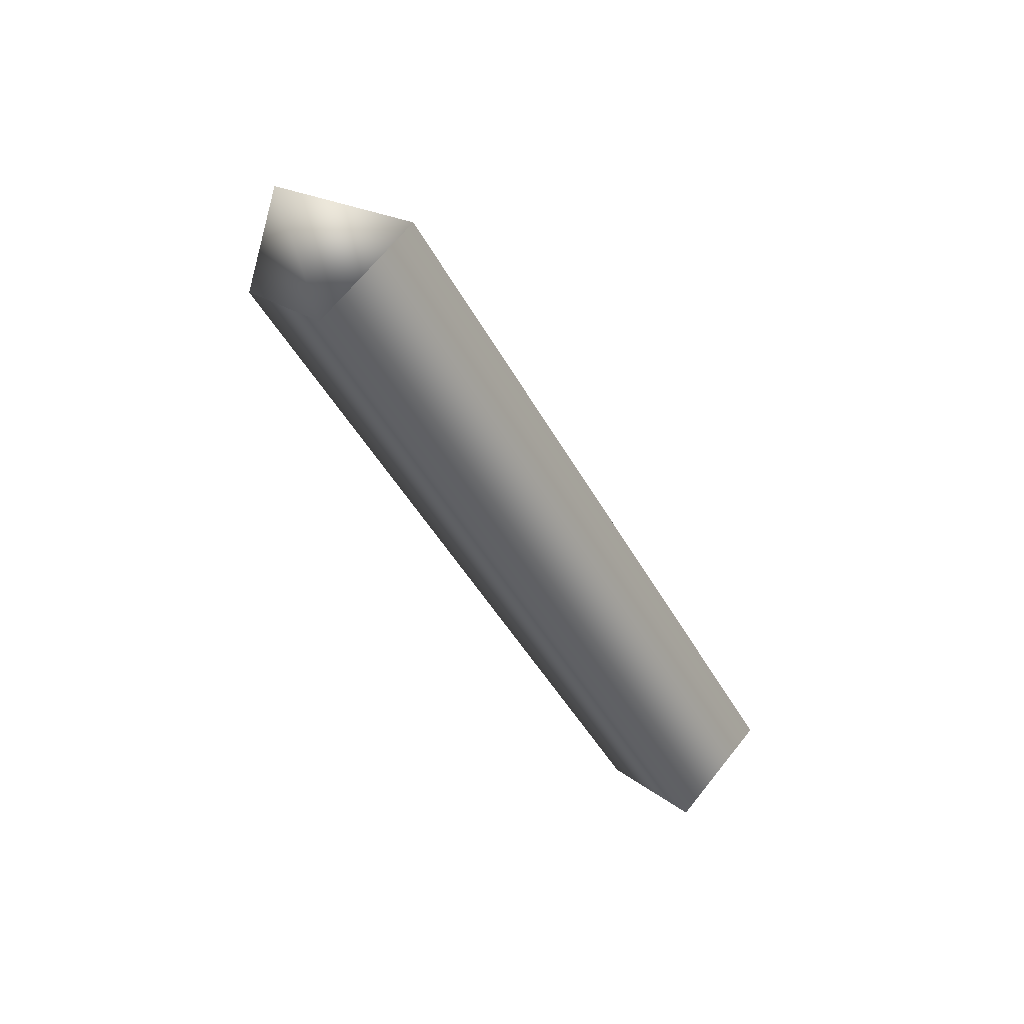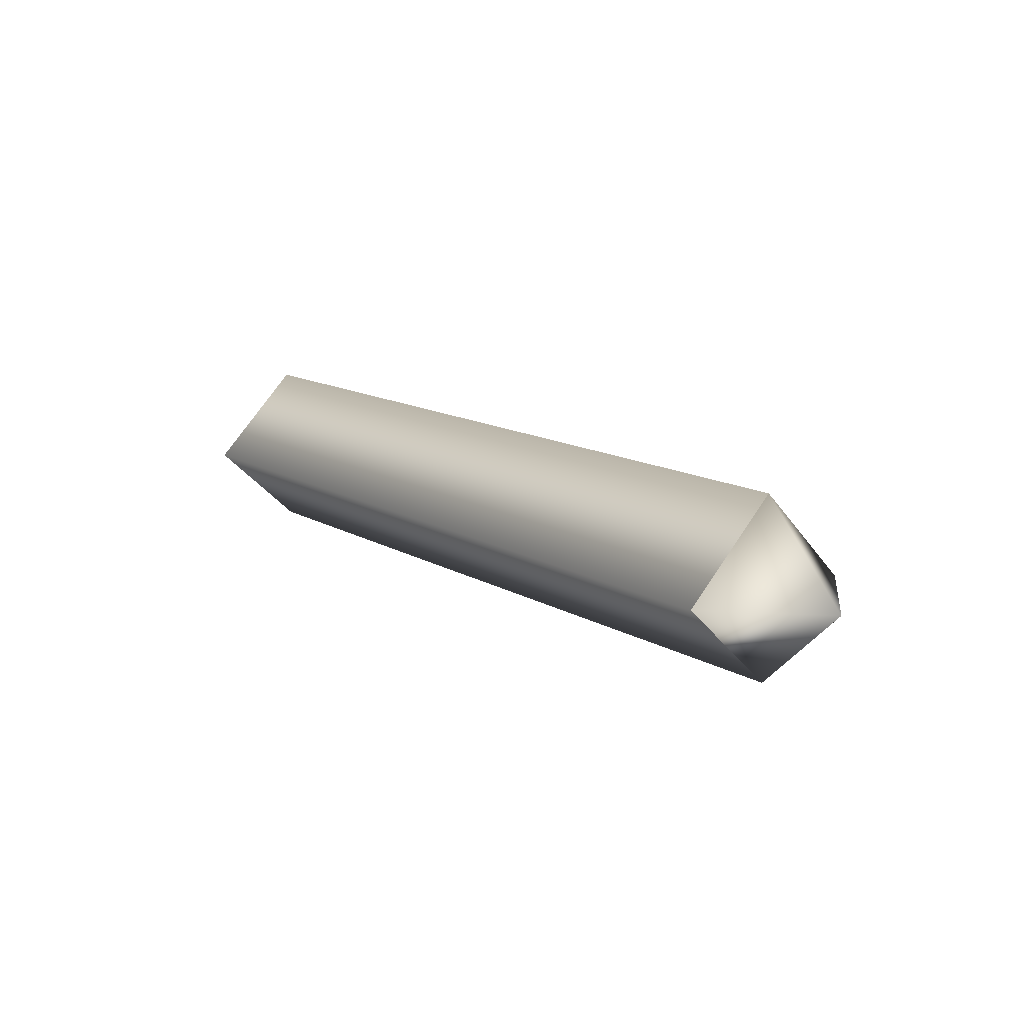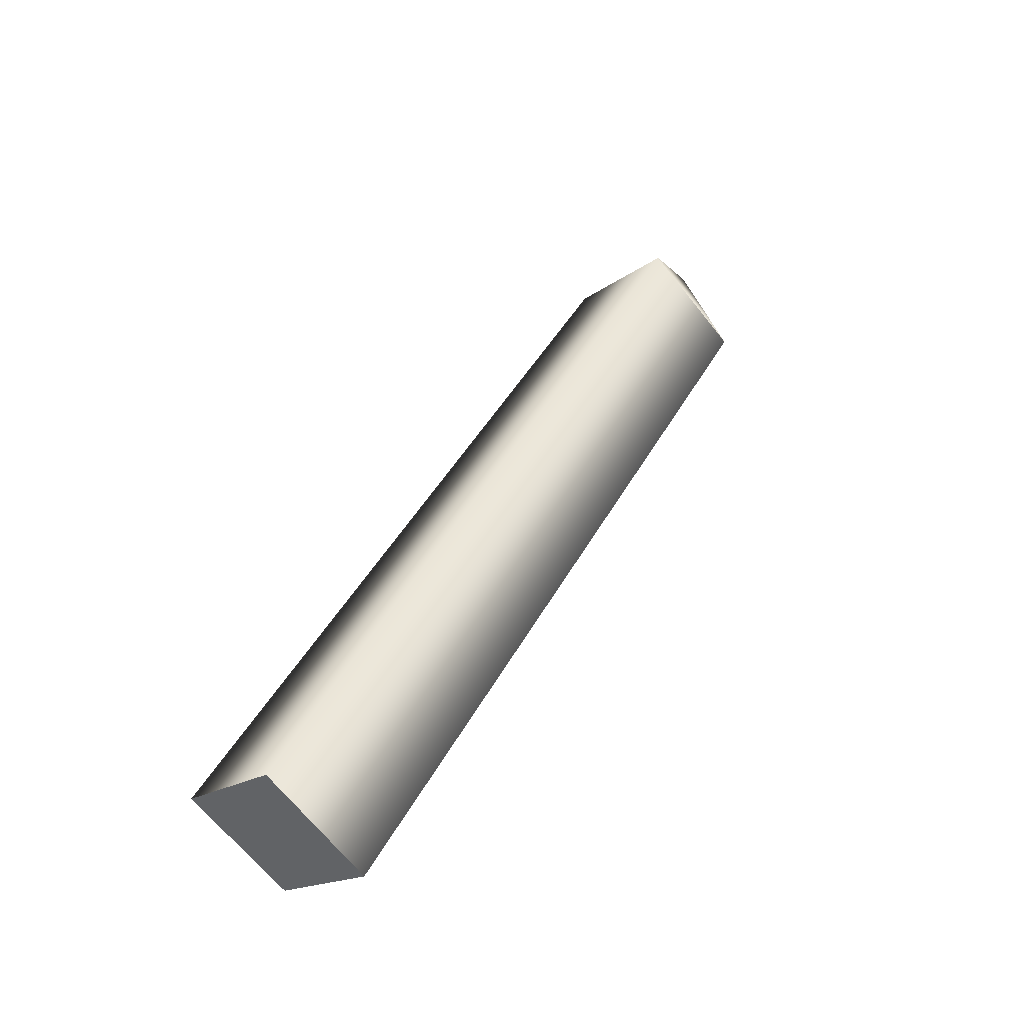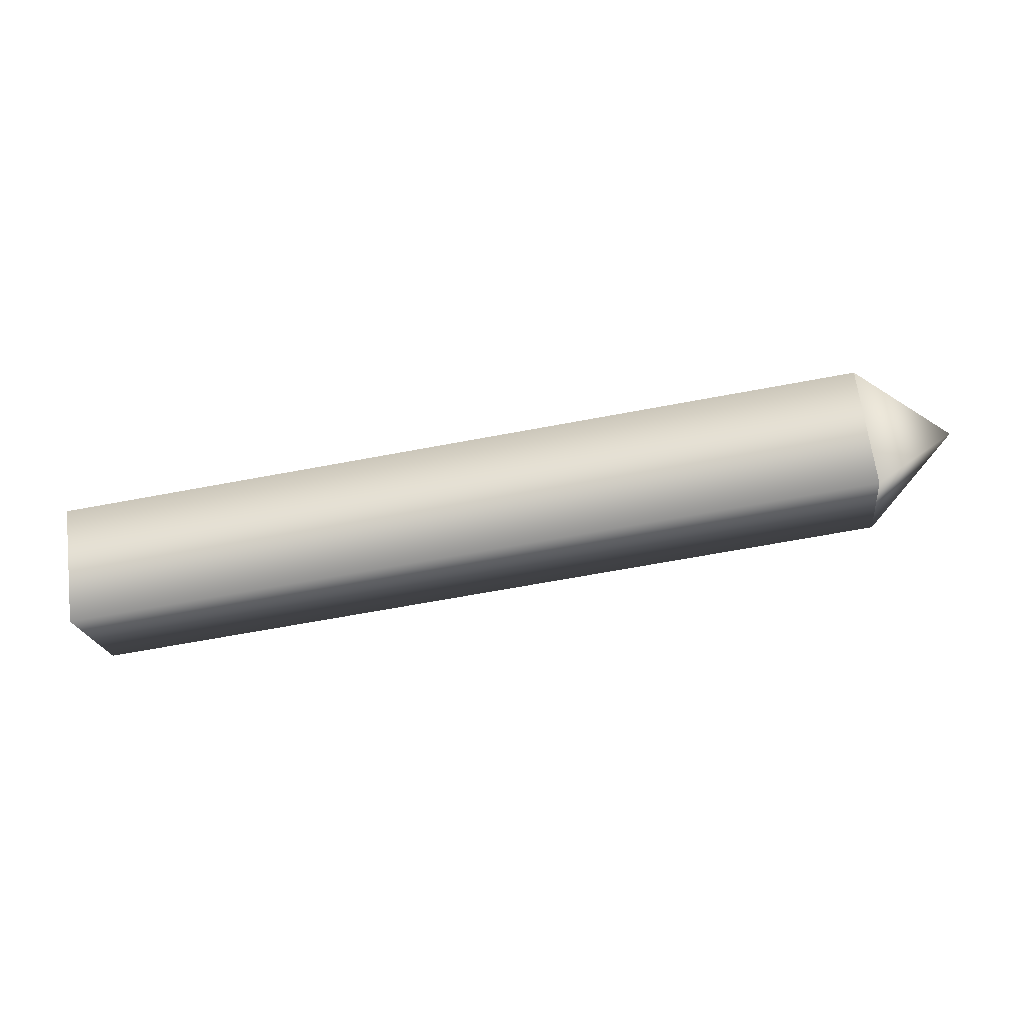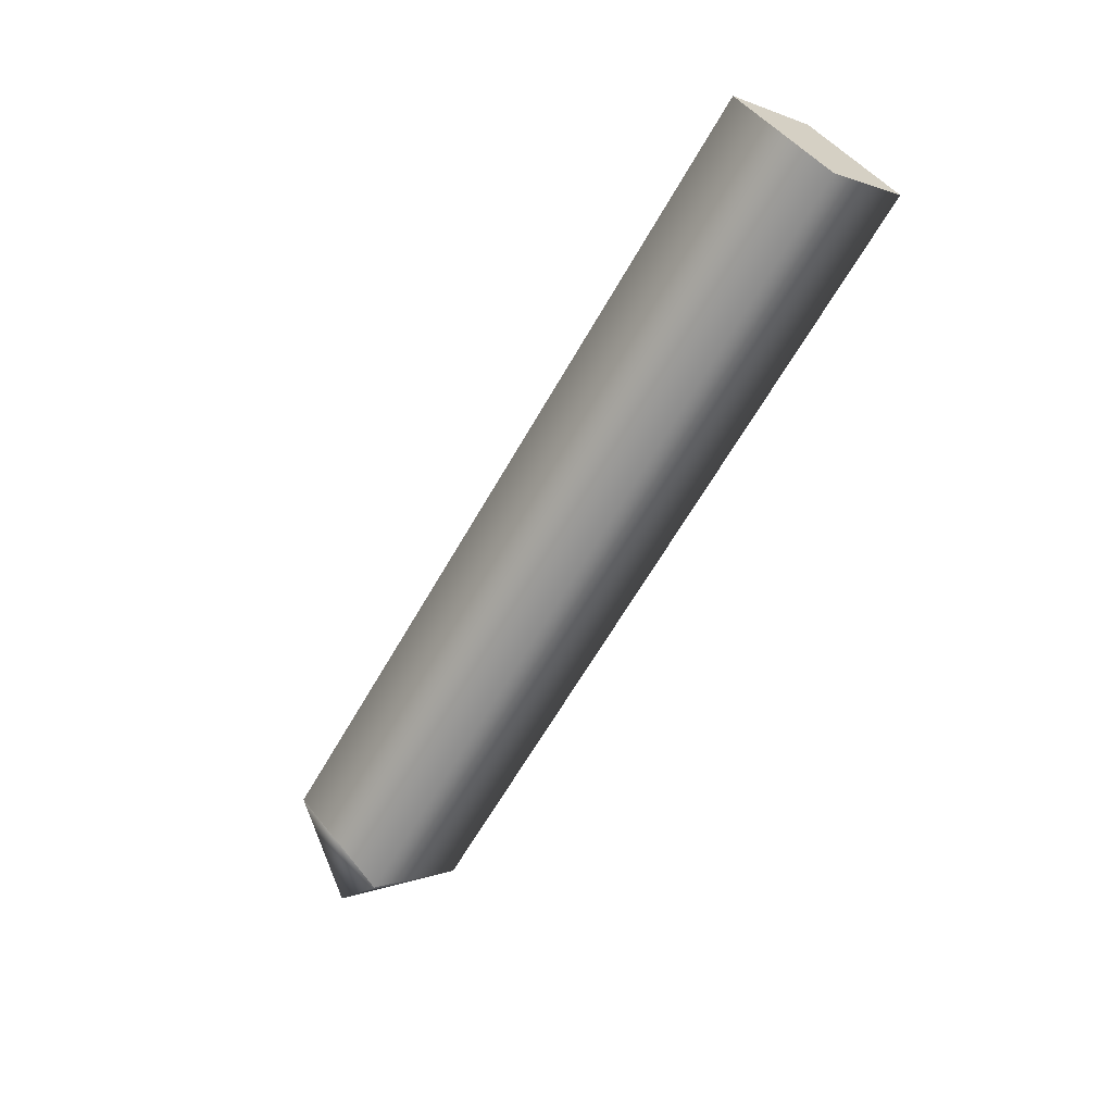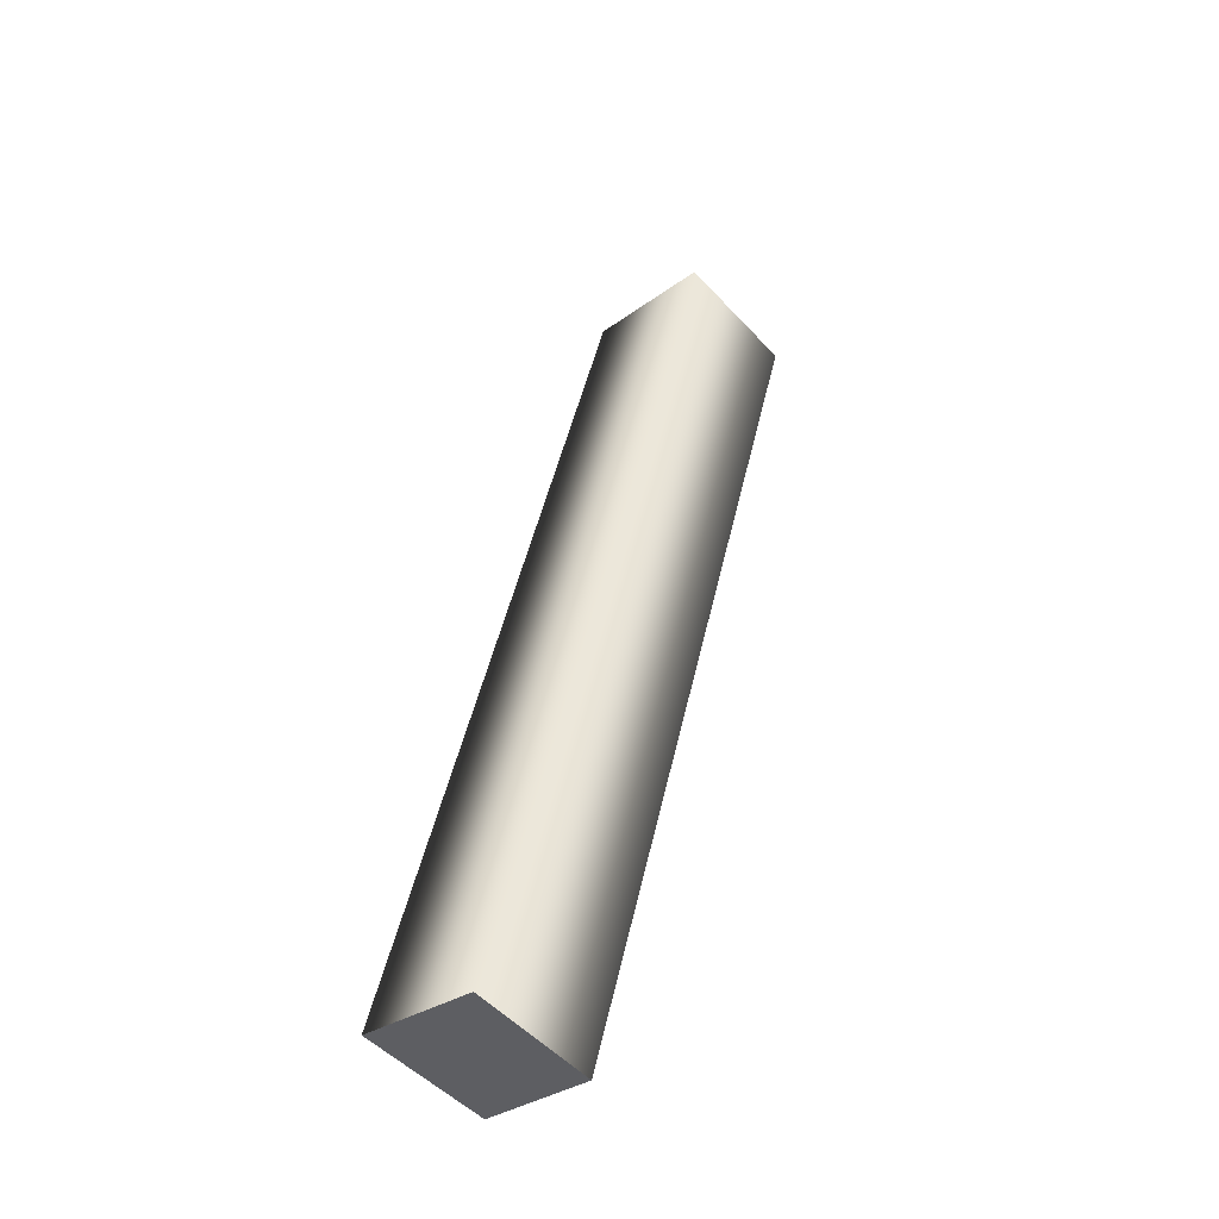
<metadata>
{"format":"obj","ext":"obj","renderer":"f3d","projection":"perspective","resolution":1024,"background":"white","views":[{"elev":-45.0,"azim":-63.1,"up":"+Y"},{"elev":13.6,"azim":-127.6,"up":"+Z"},{"elev":44.4,"azim":117.1,"up":"+Z"},{"elev":-66.1,"azim":-169.3,"up":"+Y"},{"elev":-64.7,"azim":60.1,"up":"+Y"},{"elev":47.4,"azim":102.4,"up":"+Y"}]}
</metadata>
<code>
v 2.097 0.000597 -1.947
v 21.47 0.000597 -1.947
v 2.097 2.118 0.03429
v 21.47 0.000597 -1.947
v 21.47 2.118 0.03429
v 2.097 2.118 0.03429
v 2.097 2.118 0.03429
v 21.47 2.118 0.03429
v 2.097 -0.000673 2.149
v 21.47 2.118 0.03429
v 21.47 -0.000673 2.149
v 2.097 -0.000673 2.149
v 2.097 -0.000673 2.149
v 21.47 -0.000673 2.149
v 2.097 -2.118 0.03429
v 21.47 -0.000673 2.149
v 21.47 -2.118 0.03429
v 2.097 -2.118 0.03429
v 2.097 -2.118 0.03429
v 21.47 -2.118 0.03429
v 2.097 0.000597 -1.947
v 21.47 -2.118 0.03429
v 21.47 0.000597 -1.947
v 2.097 0.000597 -1.947
v 0 2.8e-05 0.03429
v 2.097 0.000597 -1.947
v 2.097 2.118 0.03429
v 0 2.8e-05 0.03429
v 2.097 2.118 0.03429
v 2.097 -0.000673 2.149
v 0 2.8e-05 0.03429
v 2.097 -0.000673 2.149
v 2.097 -2.118 0.03429
v 0 2.8e-05 0.03429
v 2.097 -2.118 0.03429
v 2.097 0.000597 -1.947
v 21.47 2.118 0.03429
v 21.47 0.000597 -1.947
v 21.47 -0.000673 2.149
v 21.47 0.000597 -1.947
v 21.47 -2.118 0.03429
v 21.47 -0.000673 2.149
g mtl_t6_attach_smg_silencer1
f 3 2 1
f 6 5 4
f 9 8 7
f 12 11 10
f 15 14 13
f 18 17 16
f 21 20 19
f 24 23 22
f 27 26 25
f 30 29 28
f 33 32 31
f 36 35 34
f 39 38 37
f 42 41 40

</code>
